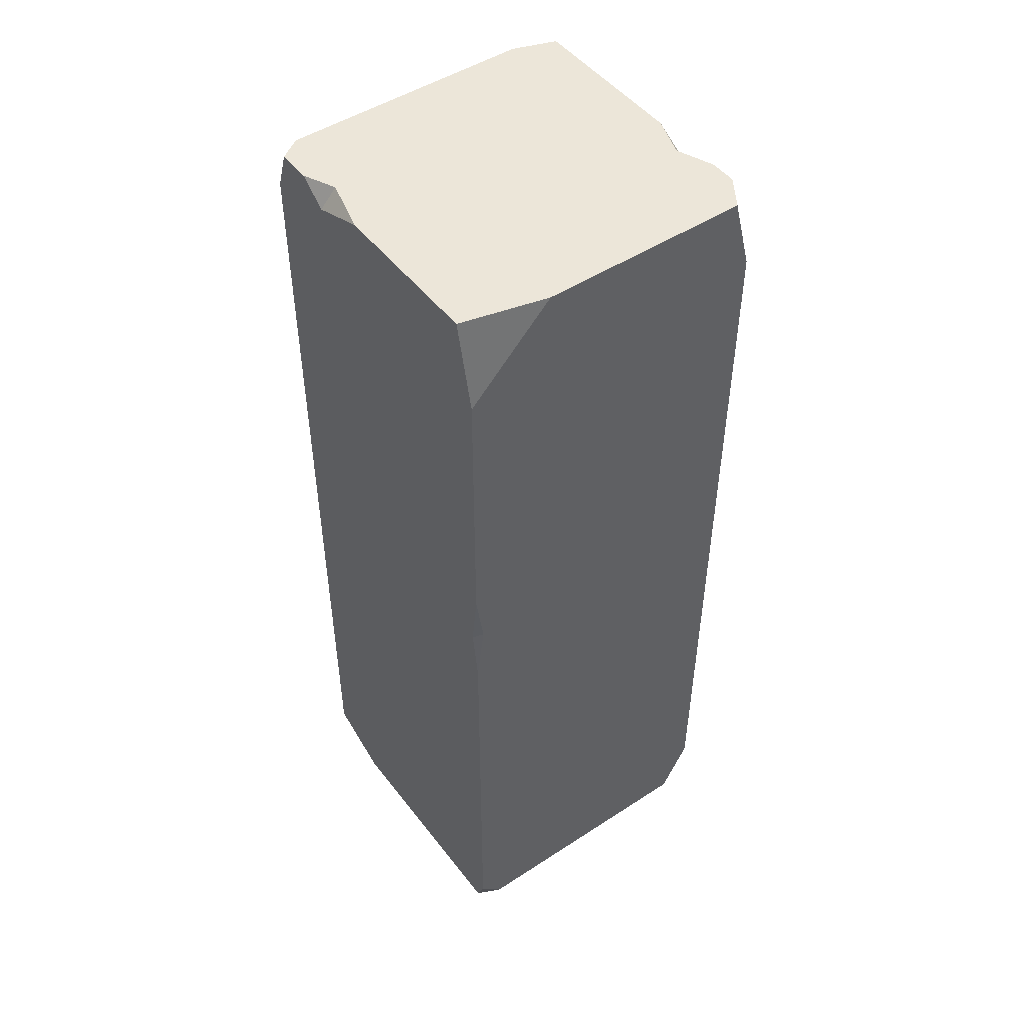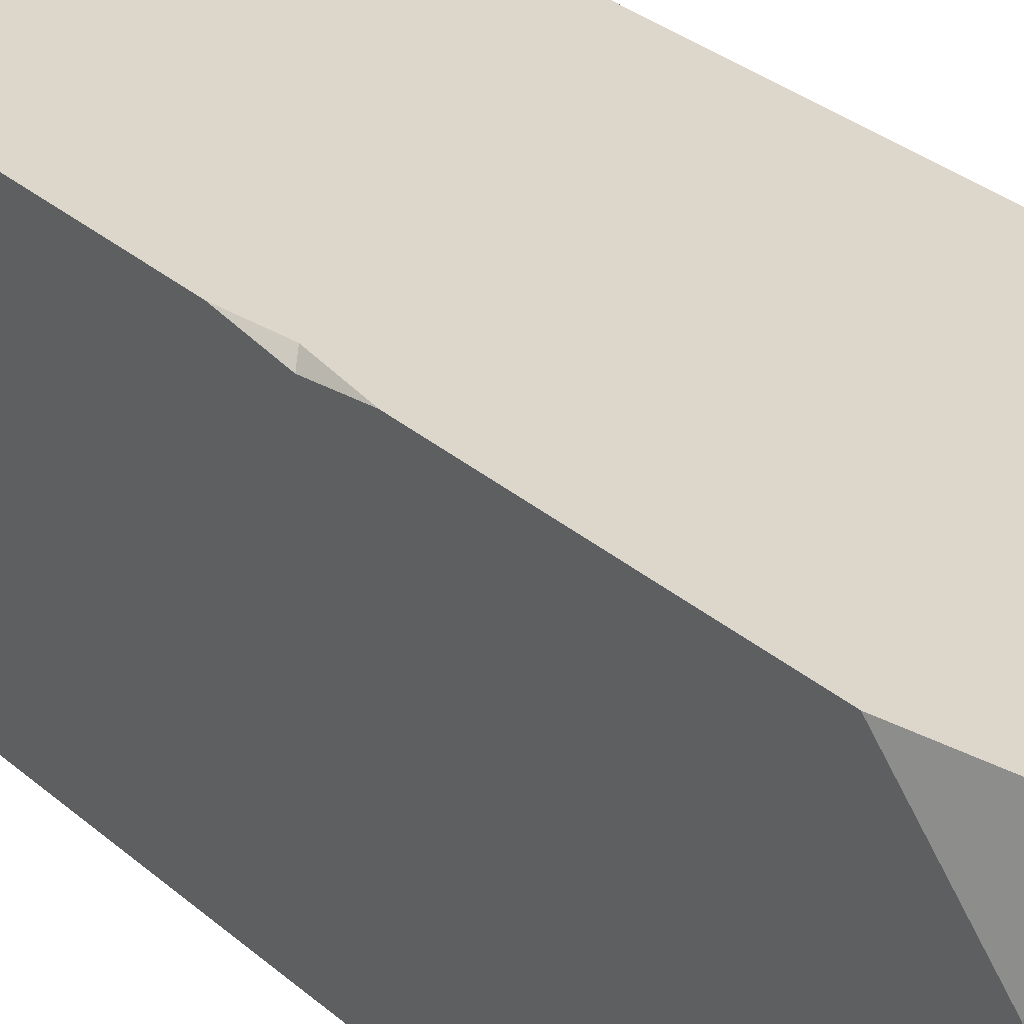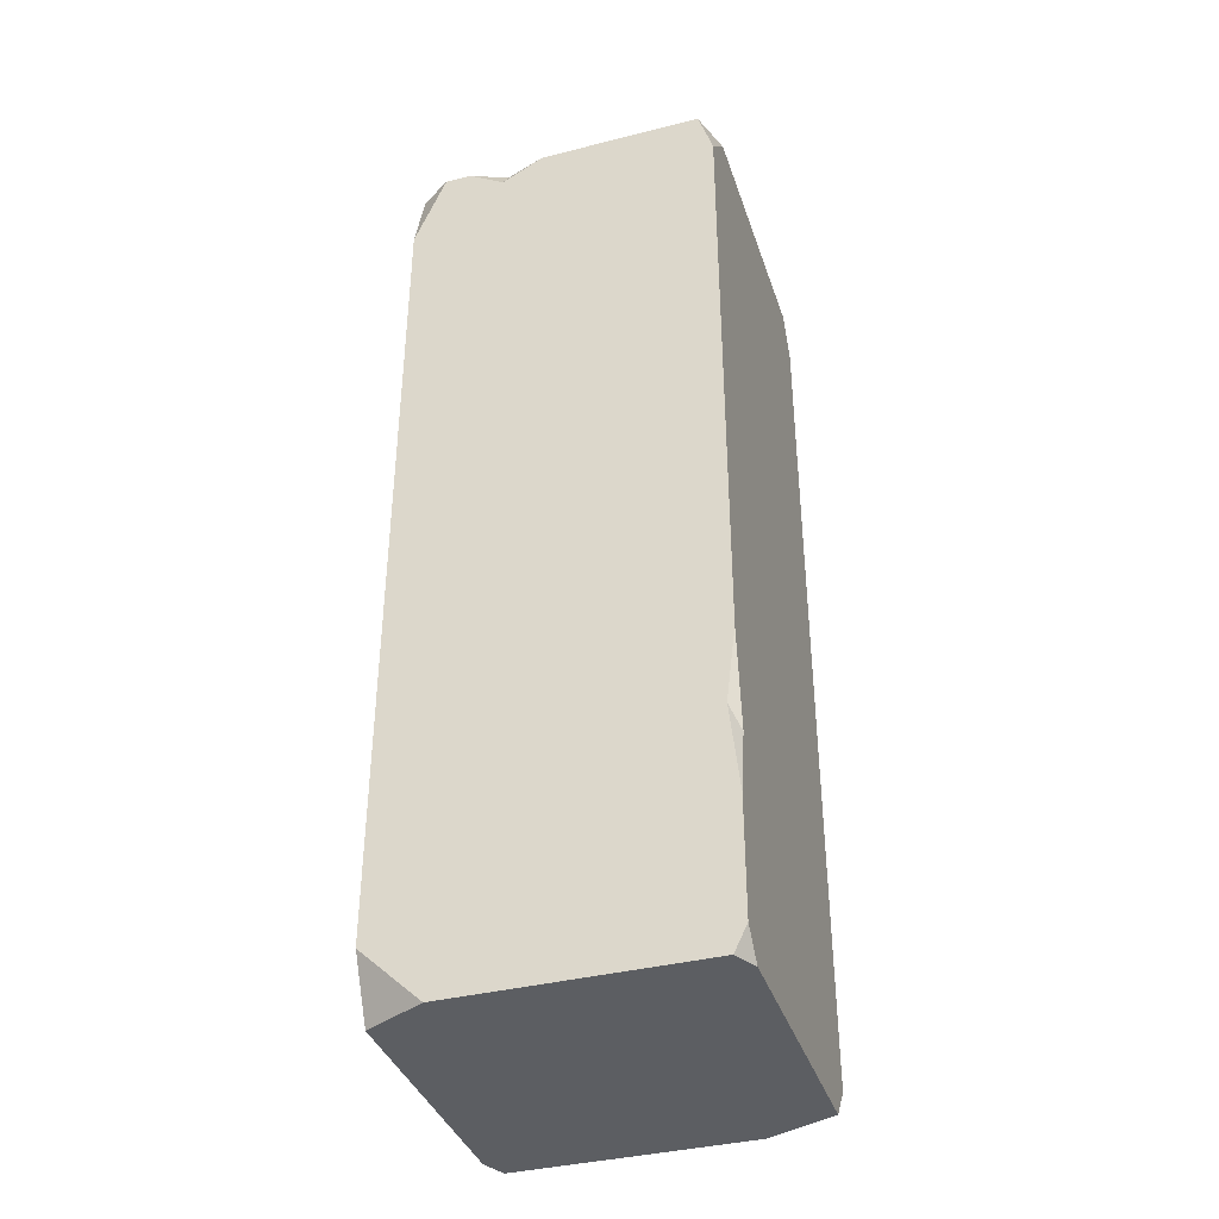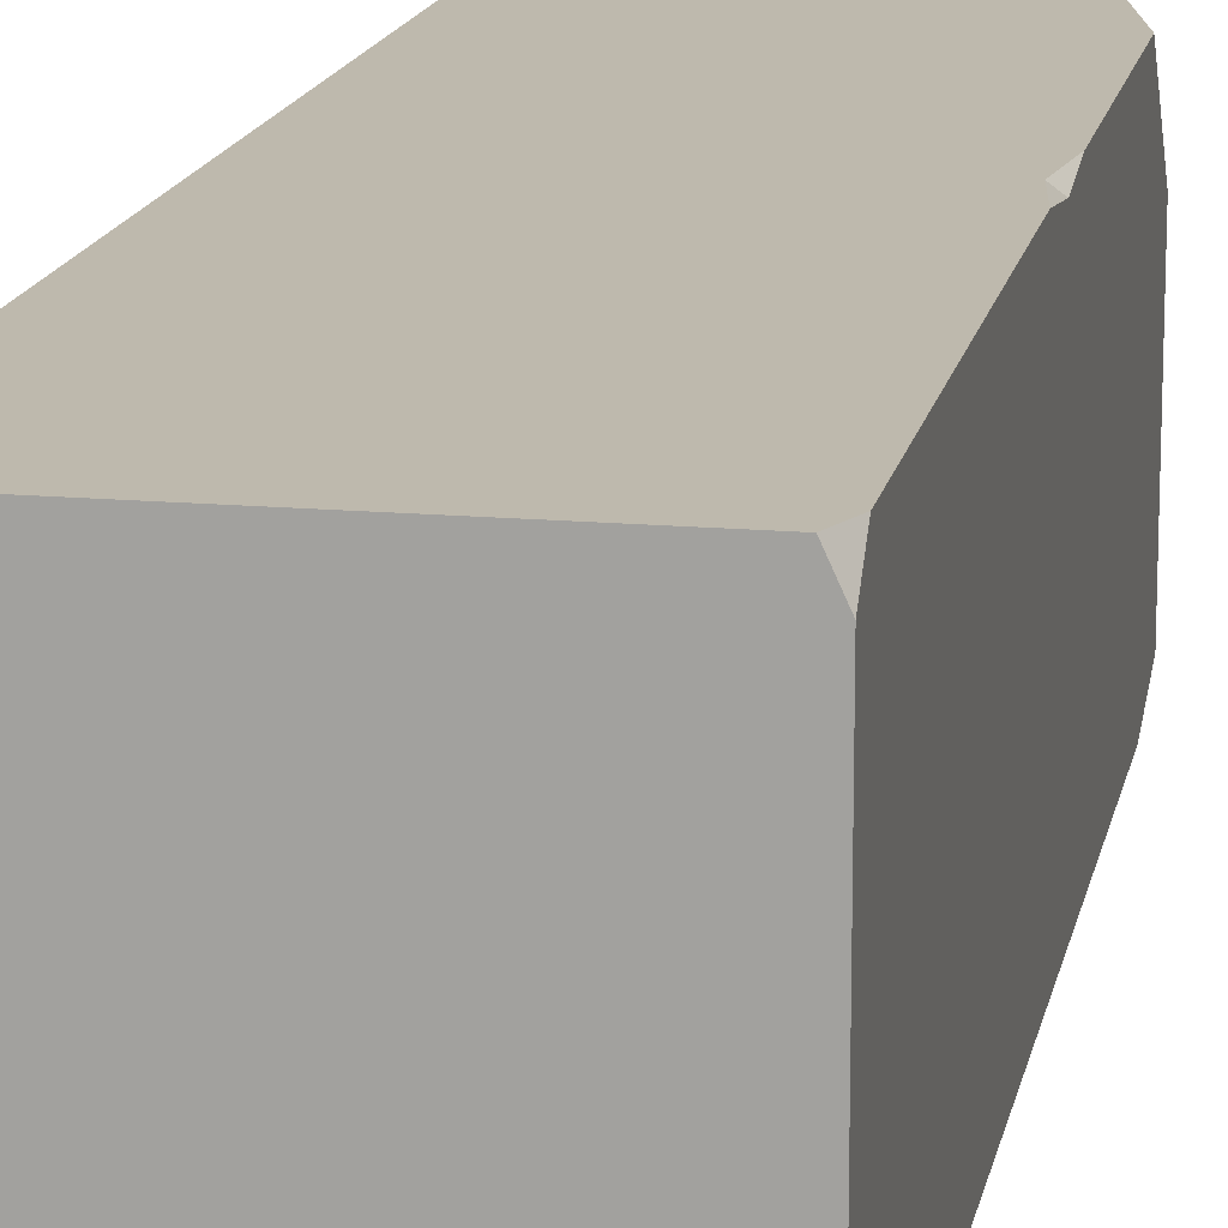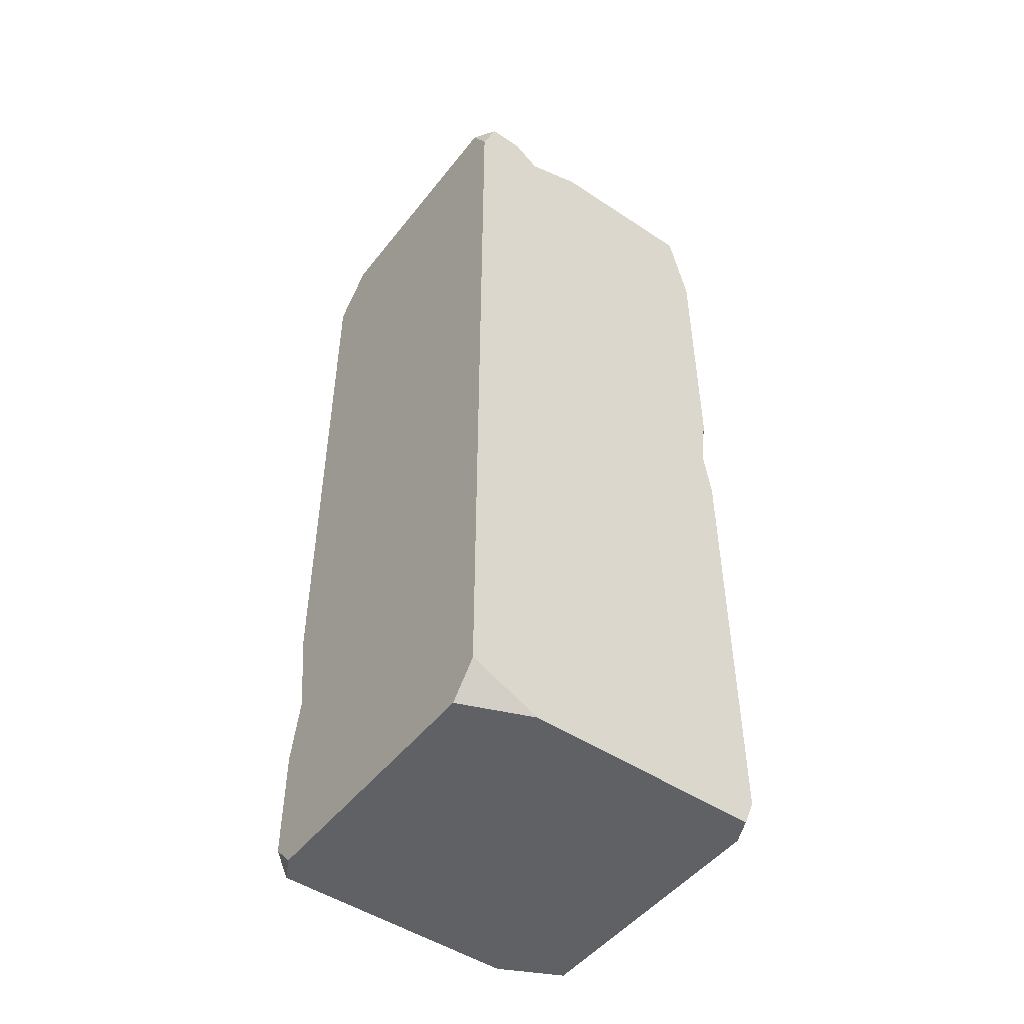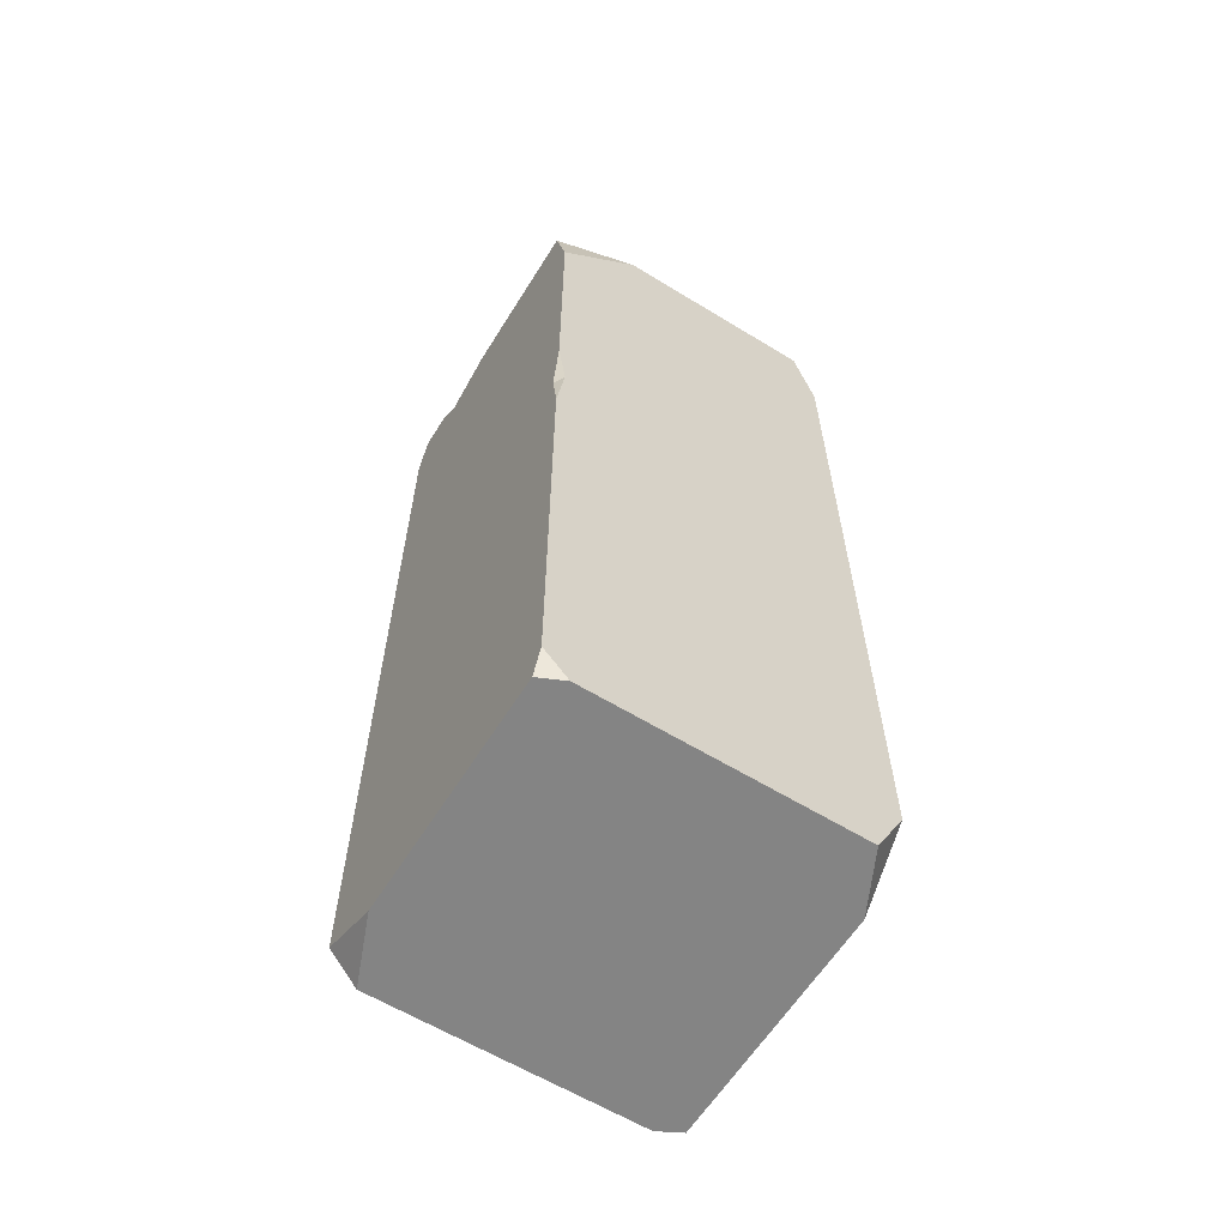
<metadata>
{"format":"obj","ext":"obj","renderer":"f3d","projection":"perspective","resolution":1024,"background":"white","views":[{"elev":48.7,"azim":54.1,"up":"+Y"},{"elev":30.8,"azim":140.9,"up":"+Z"},{"elev":-38.1,"azim":-162.3,"up":"+Y"},{"elev":15.3,"azim":10.8,"up":"+Z"},{"elev":-48.9,"azim":-36.4,"up":"+Y"},{"elev":-61.4,"azim":58.1,"up":"+Y"}]}
</metadata>
<code>
v -50.64 10.24 51.42
v 45.82 0 51.42
v -46 300 51.42
v 43.04 300 51.42
v -50.64 285.1 -48.58
v 49.36 300 -42.04
v -50.64 8.032 -48.58
v 49.36 17.97 -48.58
v 49.36 272.5 51.42
v 49.36 300 24.61
v 49.36 8.479 51.42
v 49.36 0 43.75
v -46.76 0 -48.58
v -50.64 0 -41.26
v -28.79 0 51.42
v -50.64 0 42.63
v 49.36 0 -39.21
v 30.43 0 -48.58
v 49.36 275.6 -48.58
v 39.47 300 -48.58
v -35.03 300 51.42
v -7.562 300 51.42
v -25.08 300 46.8
v -26.28 293.2 51.42
v 6.403 300 -48.58
v 31.01 300 -48.58
v 19.51 300 -44.01
v 19.5 292.7 -48.58
v 49.36 149.1 51.42
v 49.36 185.6 51.42
v 46.86 165.9 51.42
v 49.36 168.3 48.94
v -50.64 95.47 -48.58
v -50.64 44.1 -48.58
v -50.64 64.91 -44.46
v -47.73 71.66 -48.58
v -50.64 300 -35.07
v -46.02 300 -48.58
v -50.64 300 44.53
v -50.64 287 51.42
f 7 13 14
f 2 12 11
f 27 23 22 4
f 8 28 26 20 19
f 9 10 4
f 32 19 6 10 9 30
f 14 13 18 15 16
f 7 14 16 1 35 34
f 1 24 21 3 40
f 16 15 1
f 17 18 8
f 19 20 6
f 21 24 23
f 23 24 22
f 28 27 26
f 25 27 28
f 29 32 31
f 31 32 30
f 34 35 36
f 36 35 33
f 35 40 39 37 5 33
f 35 1 40
f 24 31 30 9 4 22
f 31 15 2 11 29
f 1 15 31 24
f 11 12 17 8 19 32 29
f 36 18 13 7 34
f 36 28 8 18
f 27 4 10 6 20 26
f 5 37 38
f 5 38 25 28 36 33
f 37 39 3 21 23
f 38 37 23 27 25
f 39 40 3
f 15 18 17 12 2

</code>
